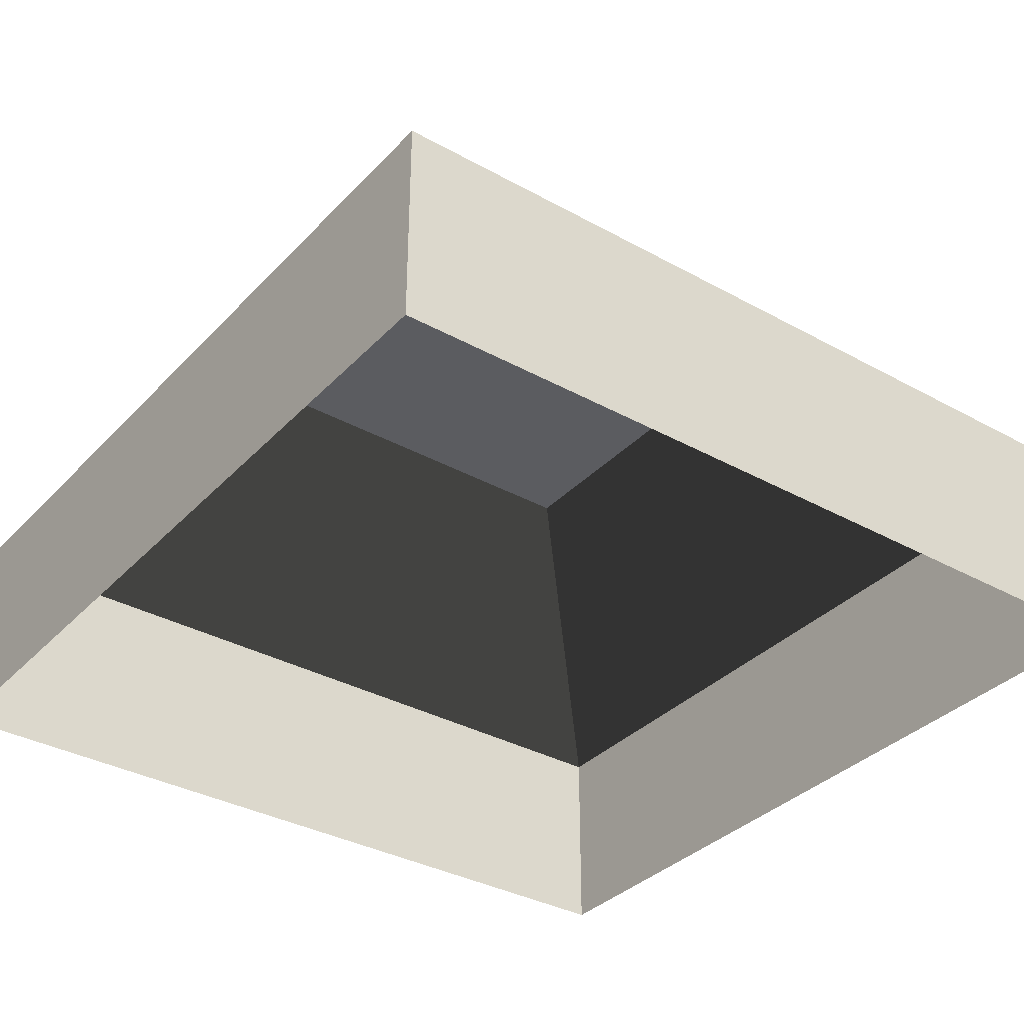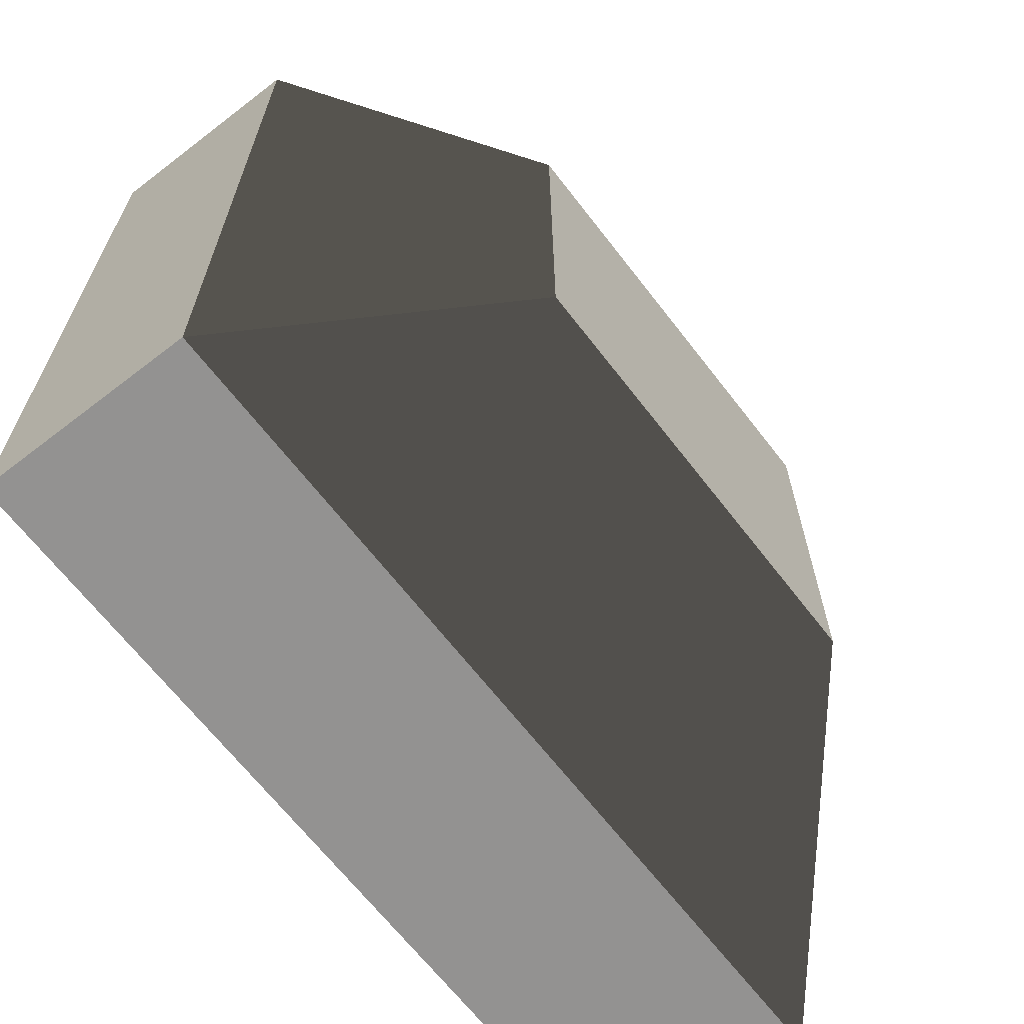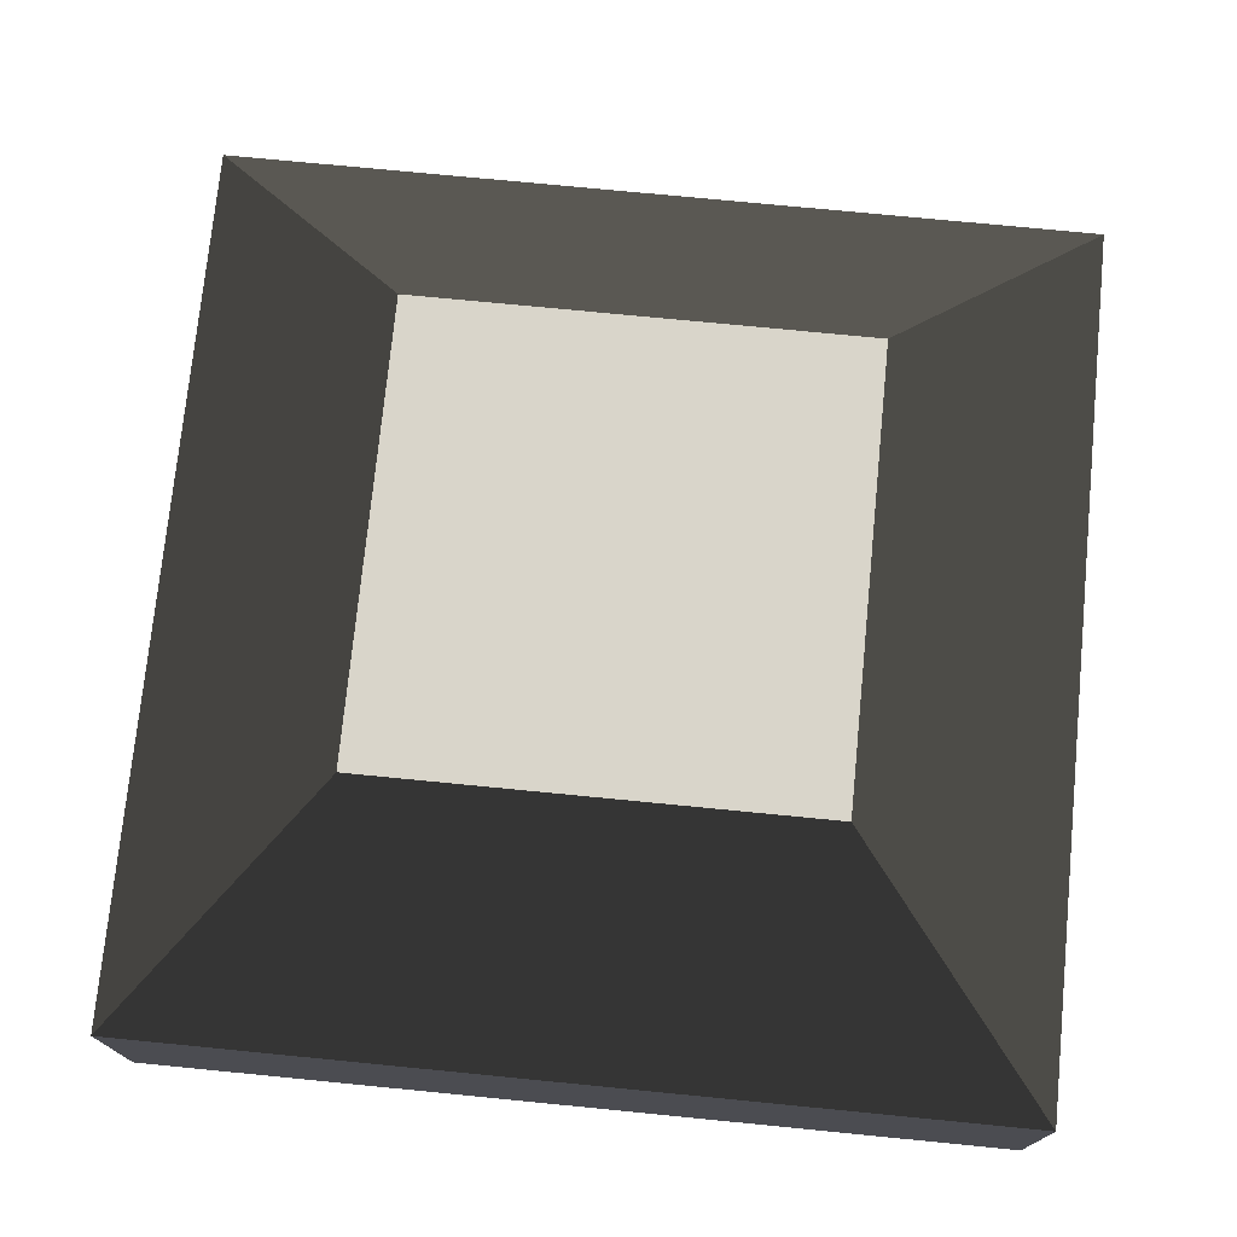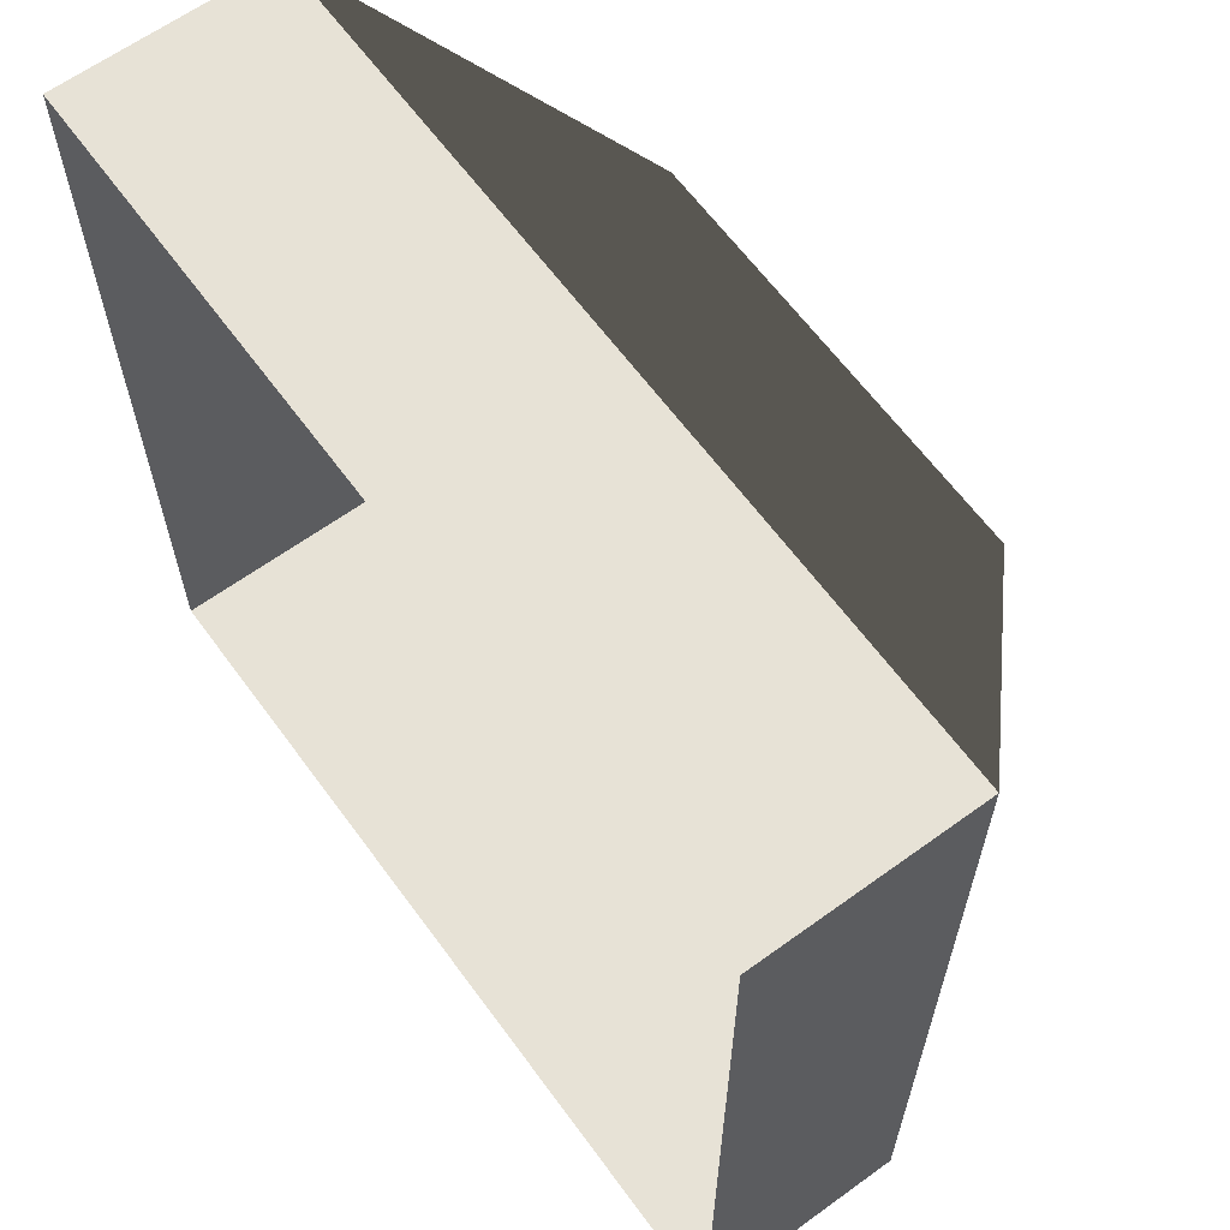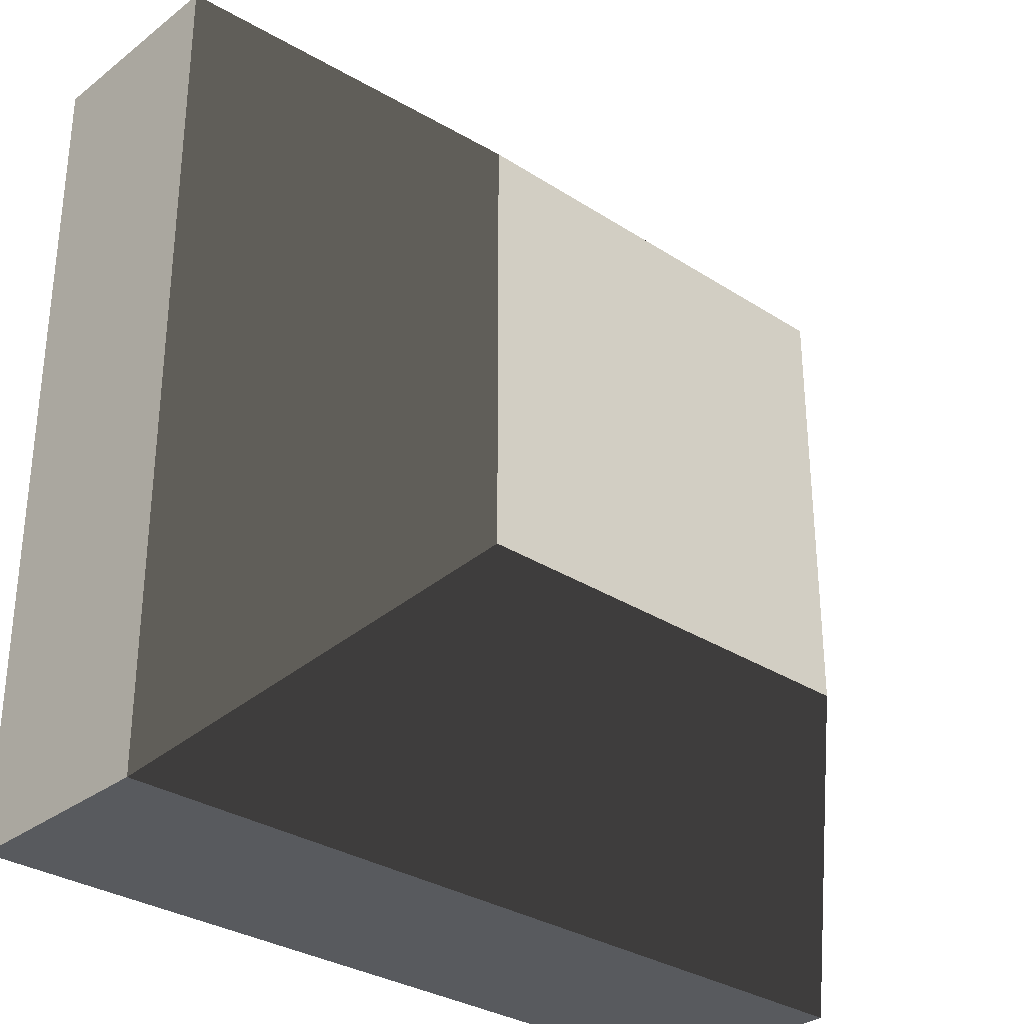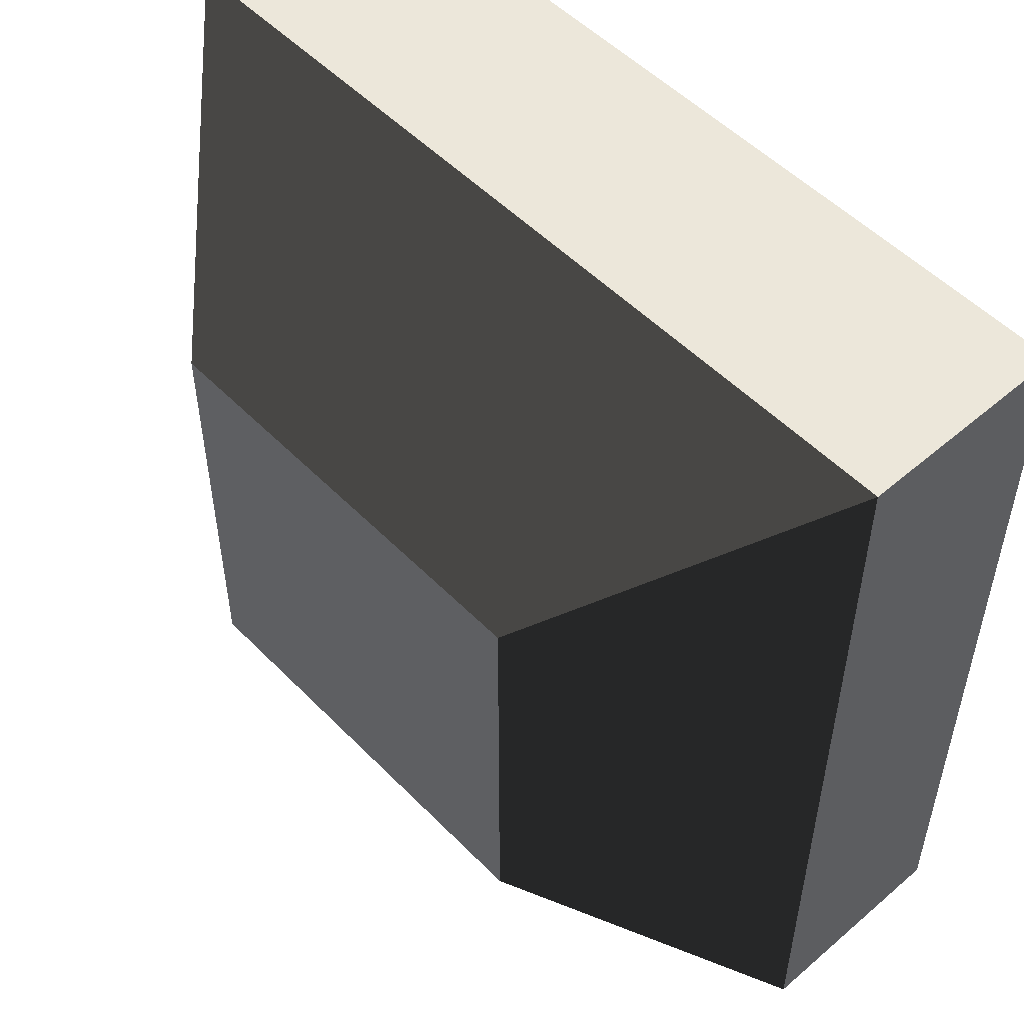
<metadata>
{"format":"obj","ext":"obj","renderer":"f3d","projection":"perspective","resolution":1024,"background":"white","views":[{"elev":-34.8,"azim":143.5,"up":"+Y"},{"elev":-66.4,"azim":127.7,"up":"+Z"},{"elev":74.4,"azim":5.6,"up":"+Y"},{"elev":63.4,"azim":53.8,"up":"+Z"},{"elev":-31.1,"azim":137.4,"up":"+Z"},{"elev":52.4,"azim":-132.7,"up":"+Z"}]}
</metadata>
<code>
o Default
v -5.75 0.125 -2.25 1.414 1.414 1.414
v -6.25 0.125 -2.25 1.414 1.414 1.414
v -6.125 0.25 -2.125 1.414 1.414 1.414
v -5.875 0.25 -2.125 1.414 1.414 1.414
v -5.75 0 -2.25 1 1 1
v -6.25 0 -2.25 1 1 1
v -6.25 0.125 -2.25 1 1 1
v -5.75 0.125 -2.25 1 1 1
v -5.875 0.25 -2.125 1 1 1
v -6.125 0.25 -2.125 1 1 1
v -6.125 0.25 -1.875 1 1 1
v -5.875 0.25 -1.875 1 1 1
v -6.25 0.125 -1.75 1.414 1.414 1.414
v -6.125 0.25 -1.875 1.414 1.414 1.414
v -5.75 0.125 -1.75 1.414 1.414 1.414
v -5.875 0.25 -1.875 1.414 1.414 1.414
v -5.75 0 -1.75 1 1 1
v -5.75 0.125 -1.75 1 1 1
v -6.25 0 -1.75 1 1 1
v -6.25 0.125 -1.75 1 1 1
g Stone
f 1 2 3
f 1 3 4
f 5 6 7
f 5 7 8
f 9 10 11
f 9 11 12
f 2 13 14
f 2 14 3
f 15 1 4
f 15 4 16
f 17 5 8
f 17 8 18
f 6 19 20
f 6 20 7
f 9 10 11
f 9 11 12
f 1 2 3
f 1 3 4
f 2 13 14
f 2 14 3
f 15 1 4
f 15 4 16
f 17 5 8
f 17 8 18
f 6 19 20
f 6 20 7
f 5 6 7
f 5 7 8
f 13 15 16
f 13 16 14
f 19 17 18
f 19 18 20
f 13 15 16
f 13 16 14
f 19 17 18
f 19 18 20

</code>
